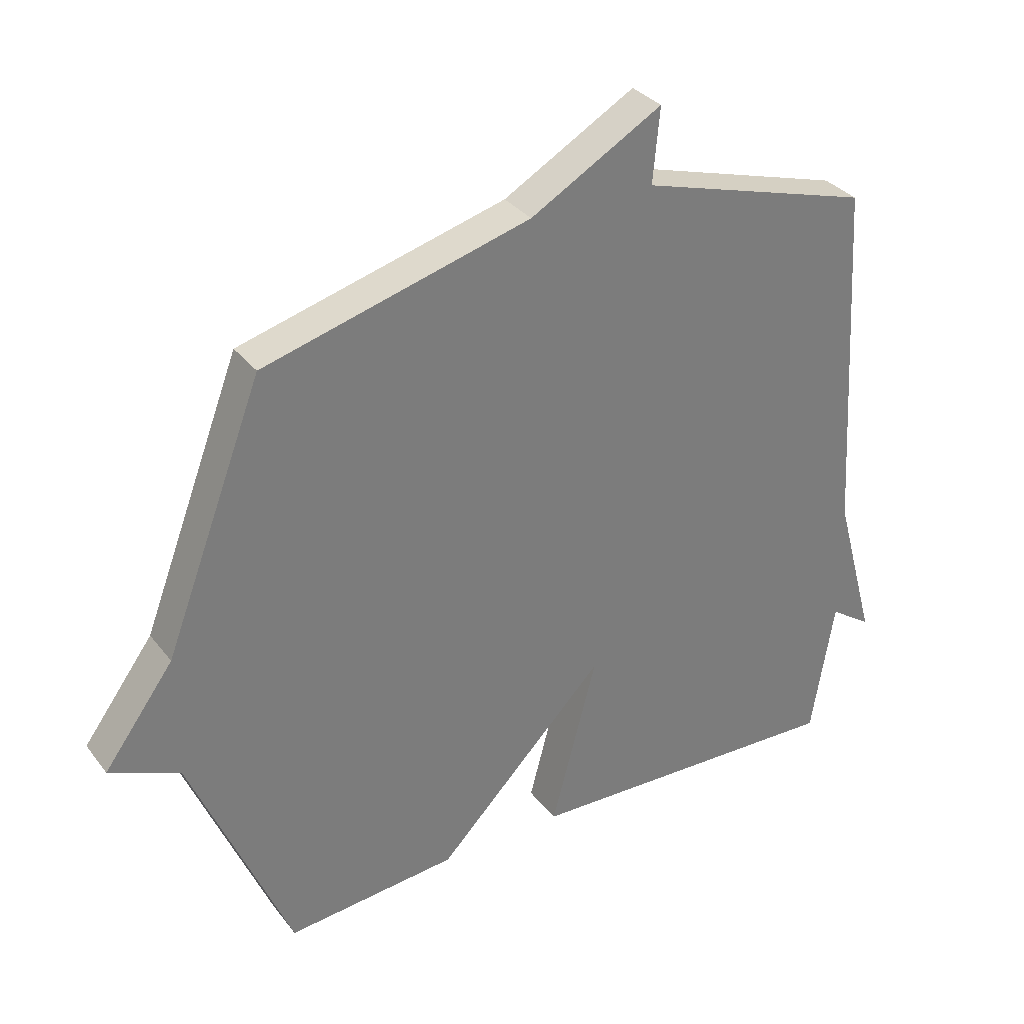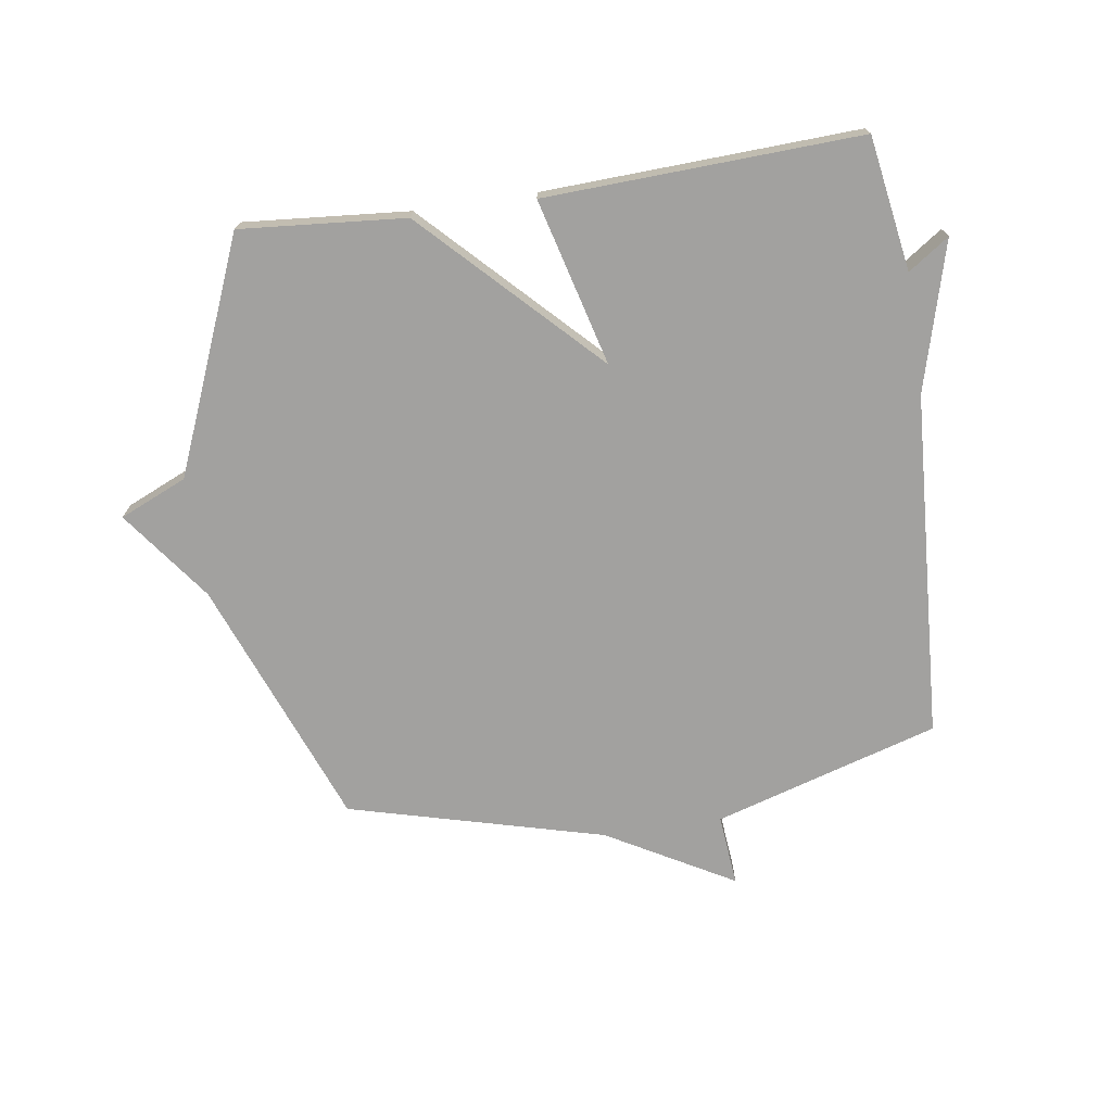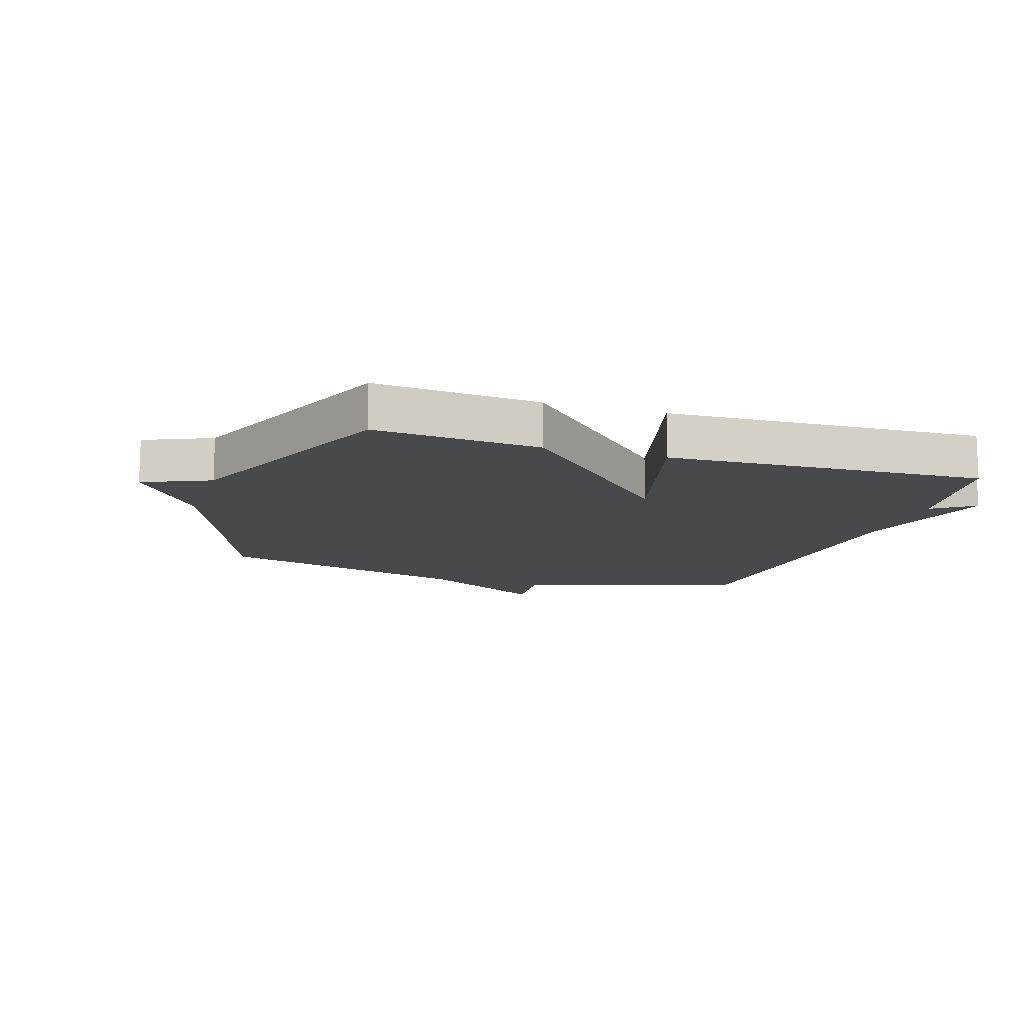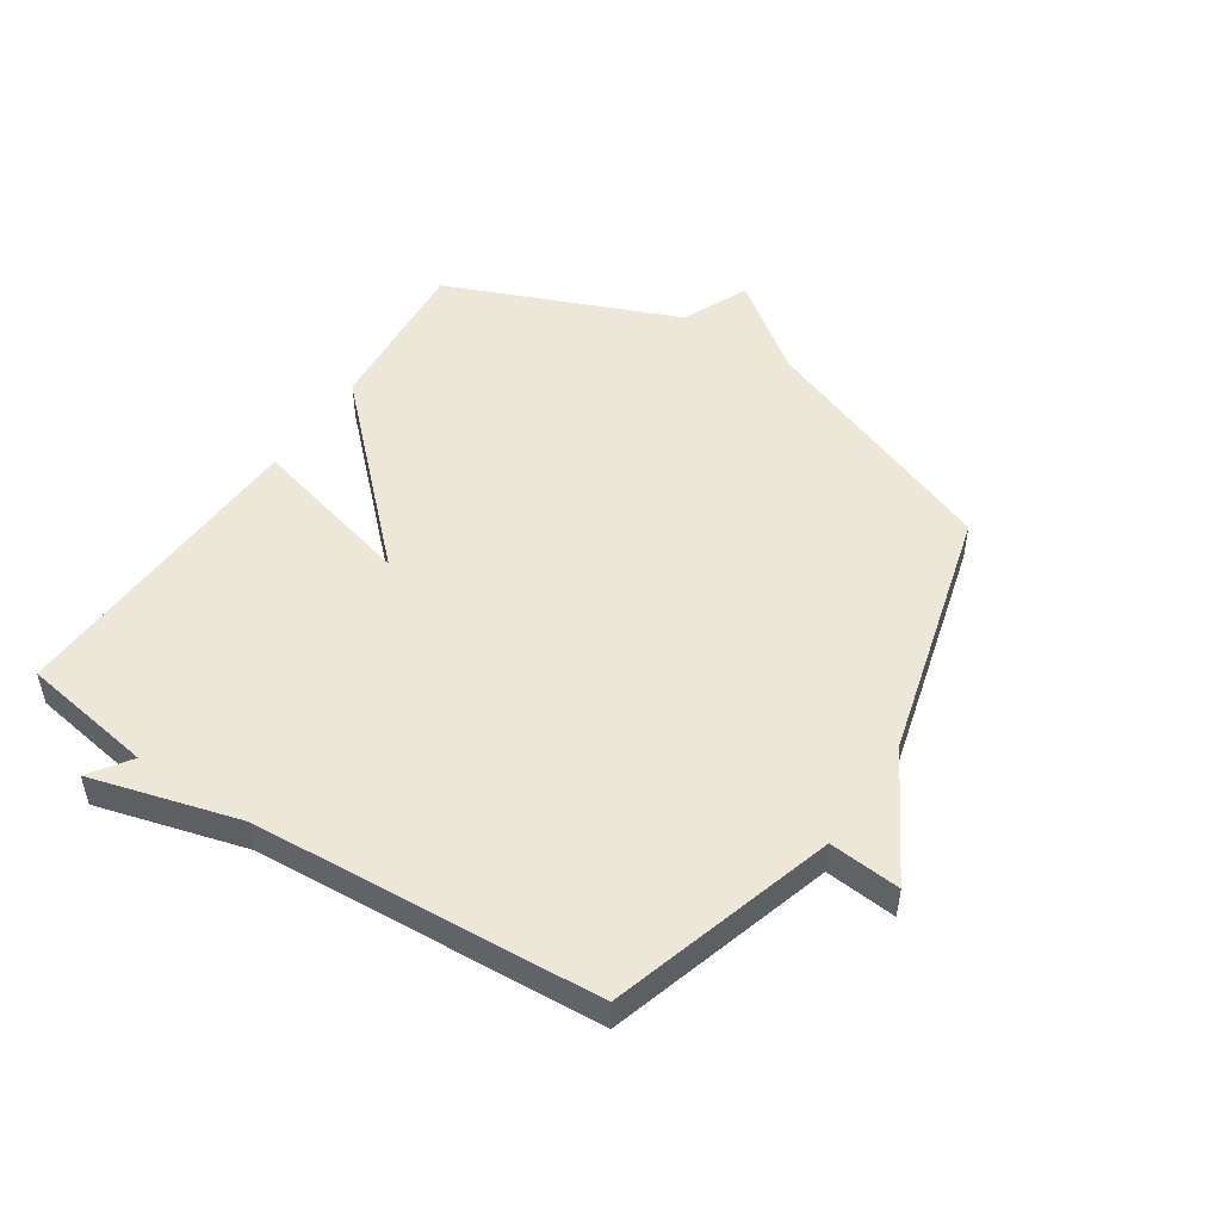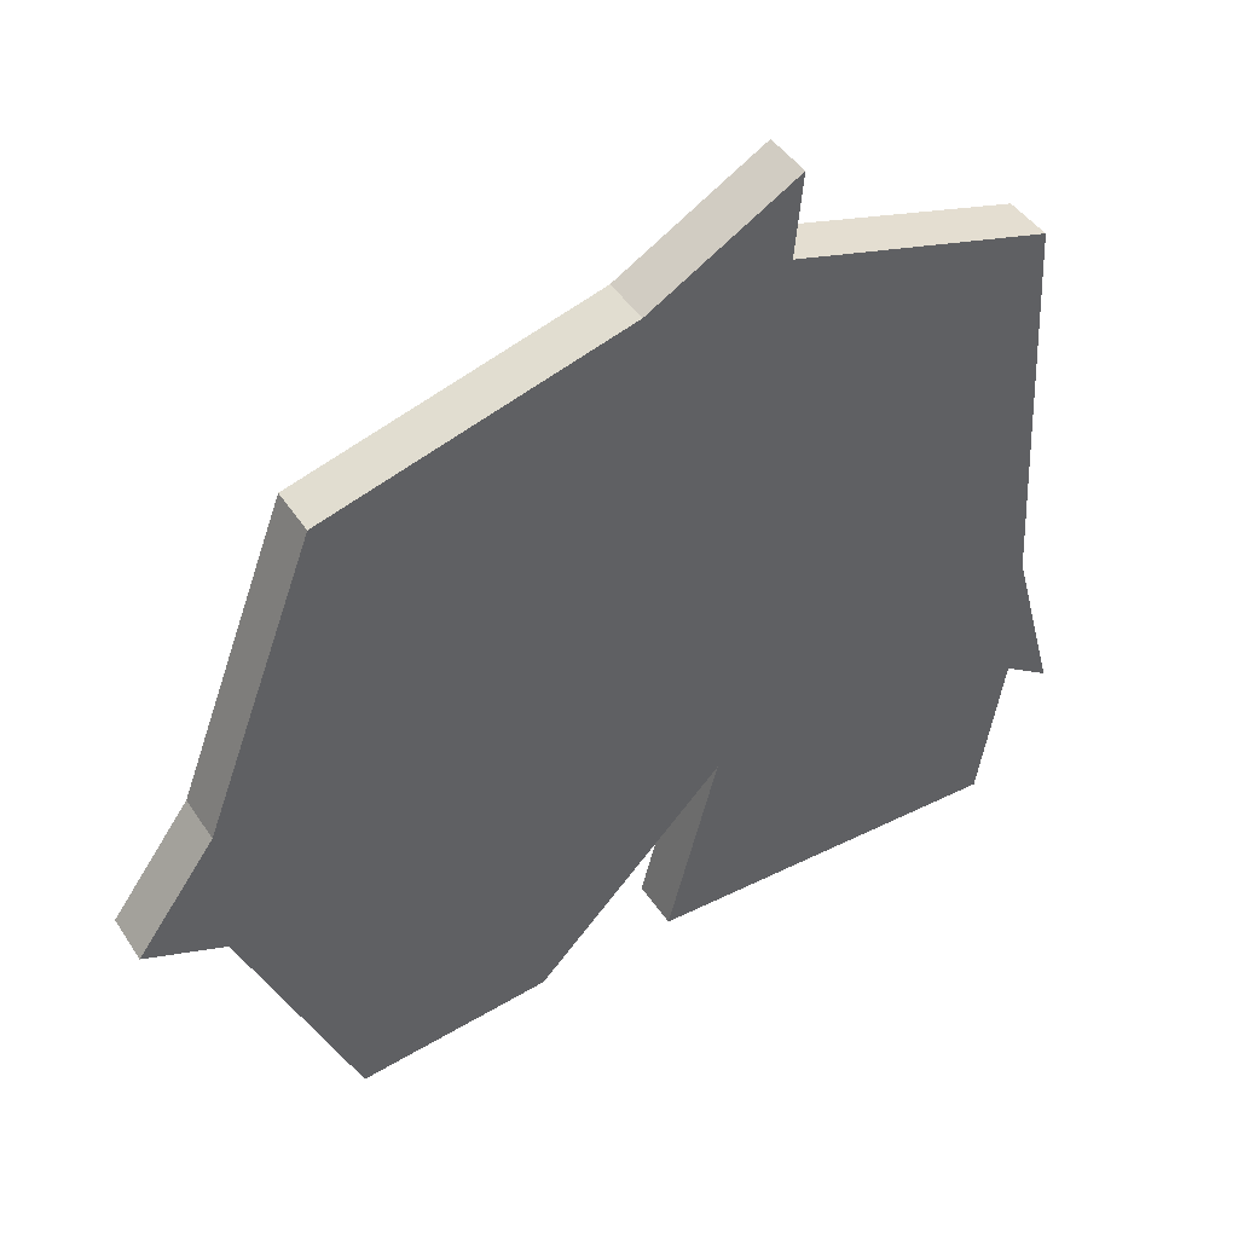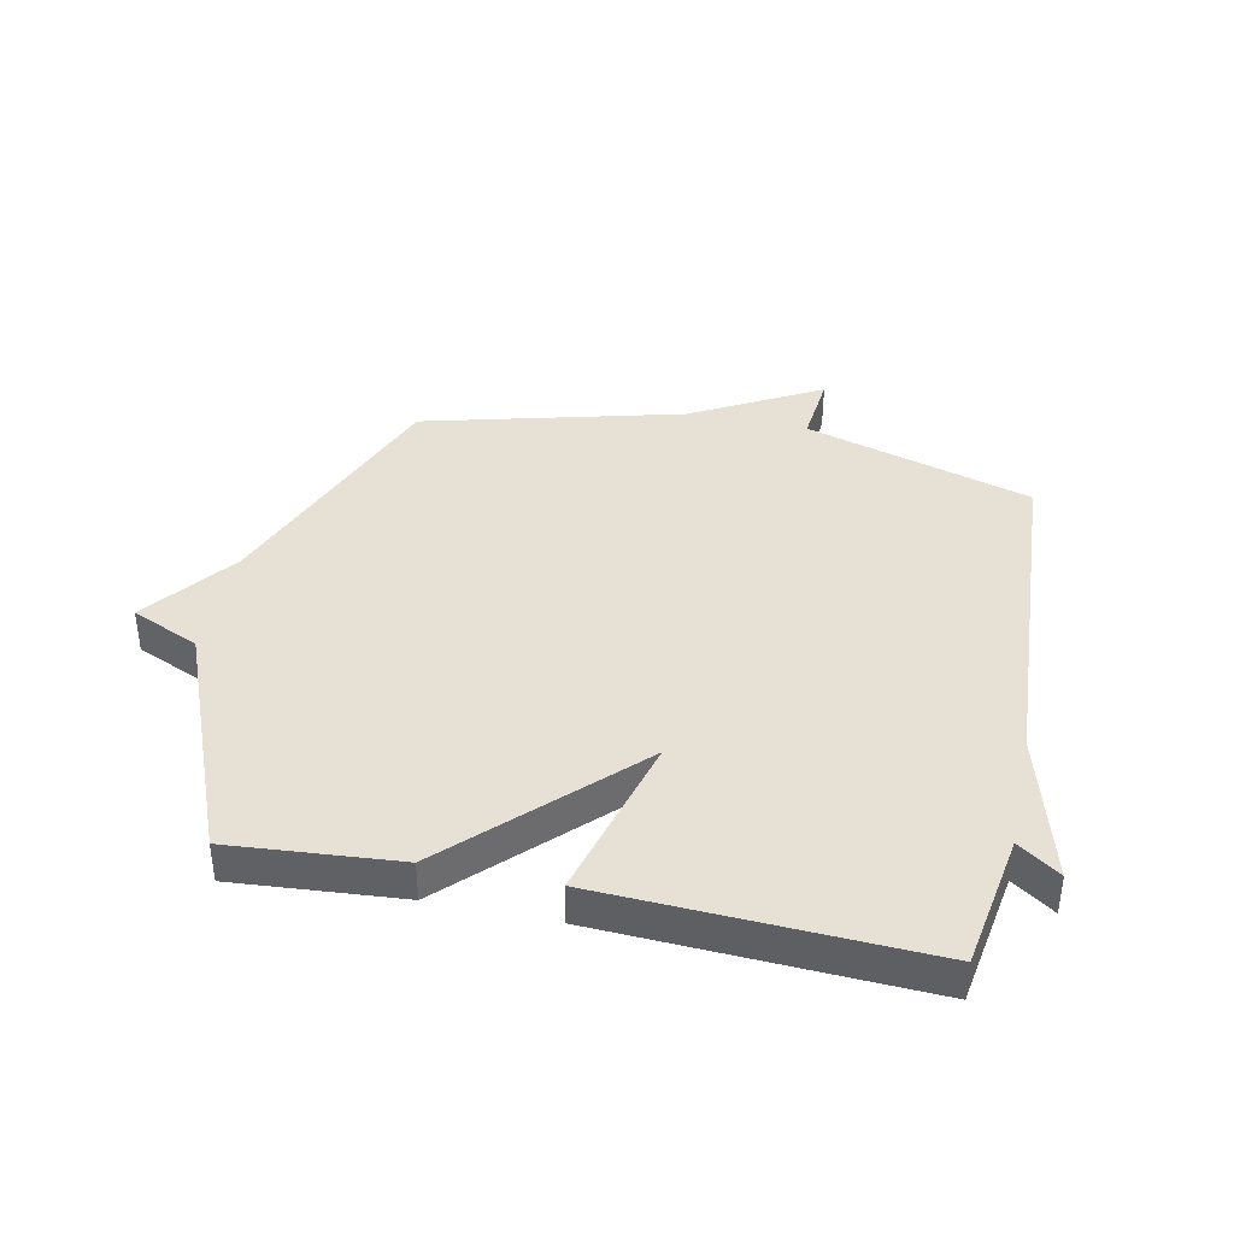
<metadata>
{"format":"obj","ext":"obj","renderer":"f3d","projection":"perspective","resolution":1024,"background":"white","views":[{"elev":33.1,"azim":148.4,"up":"+Z"},{"elev":-72.2,"azim":-171.5,"up":"+Y"},{"elev":-12.4,"azim":162.2,"up":"+Y"},{"elev":49.9,"azim":-56.7,"up":"+Y"},{"elev":45.1,"azim":148.5,"up":"+Z"},{"elev":39.2,"azim":-167.9,"up":"+Y"}]}
</metadata>
<code>
v 0.5 0.07 -0.5
v 0.225 0.07 -0.477
v -0.048 0.07 -0.2
v 0.025 0.07 -0.477
v -0.5 0.07 -0.5
v -0.536 0.07 -0.277
v -0.604 0.07 -0.324
v -0.536 0.07 -0.077
v -0.5 0.07 0.5
v -0.126 0.07 0.613
v -0.137 0.07 0.732
v 0.074 0.07 0.613
v 0.5 0.07 0.5
v 0.659 0.07 0.086
v 0.771 0.07 -0.065
v 0.659 0.07 -0.114
v 0.5 0 -0.5
v 0.225 0 -0.477
v -0.048 0 -0.2
v 0.025 0 -0.477
v -0.5 0 -0.5
v -0.536 0 -0.277
v -0.604 0 -0.324
v -0.536 0 -0.077
v -0.5 0 0.5
v -0.126 0 0.613
v -0.137 0 0.732
v 0.074 0 0.613
v 0.5 0 0.5
v 0.659 0 0.086
v 0.771 0 -0.065
v 0.659 0 -0.114
f 14 15 16
f 1 2 3
f 16 1 3
f 14 16 3
f 13 14 3
f 12 13 3
f 10 11 12 3
f 8 9 10 3
f 6 7 8
f 5 6 8
f 4 5 8
f 3 4 8
f 32 31 30
f 19 18 17
f 19 17 32
f 19 32 30
f 19 30 29
f 19 29 28
f 19 28 27 26
f 19 26 25 24
f 24 23 22
f 24 22 21
f 24 21 20
f 24 20 19
f 1 17 18 2
f 2 18 19 3
f 3 19 20 4
f 4 20 21 5
f 5 21 22 6
f 6 22 23 7
f 7 23 24 8
f 8 24 25 9
f 9 25 26 10
f 10 26 27 11
f 11 27 28 12
f 12 28 29 13
f 13 29 30 14
f 14 30 31 15
f 15 31 32 16
f 16 32 17 1

</code>
